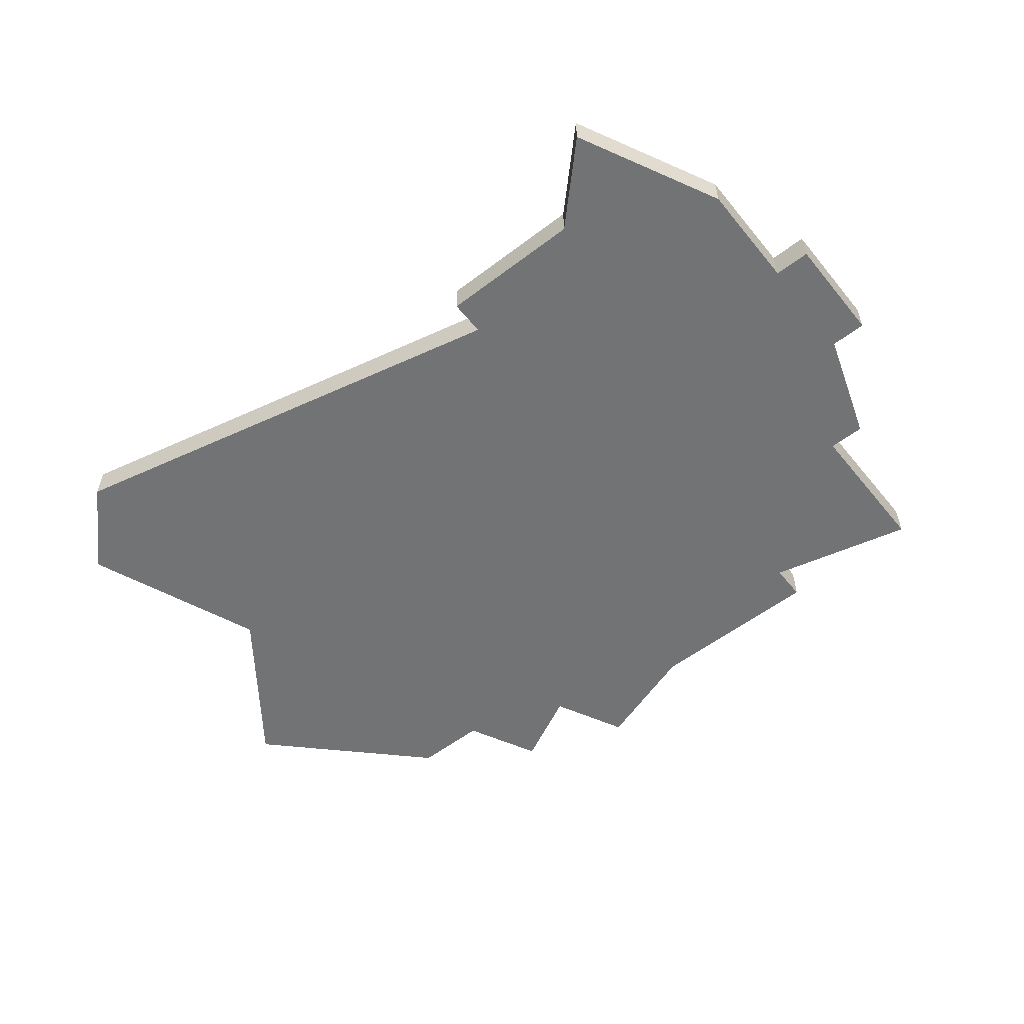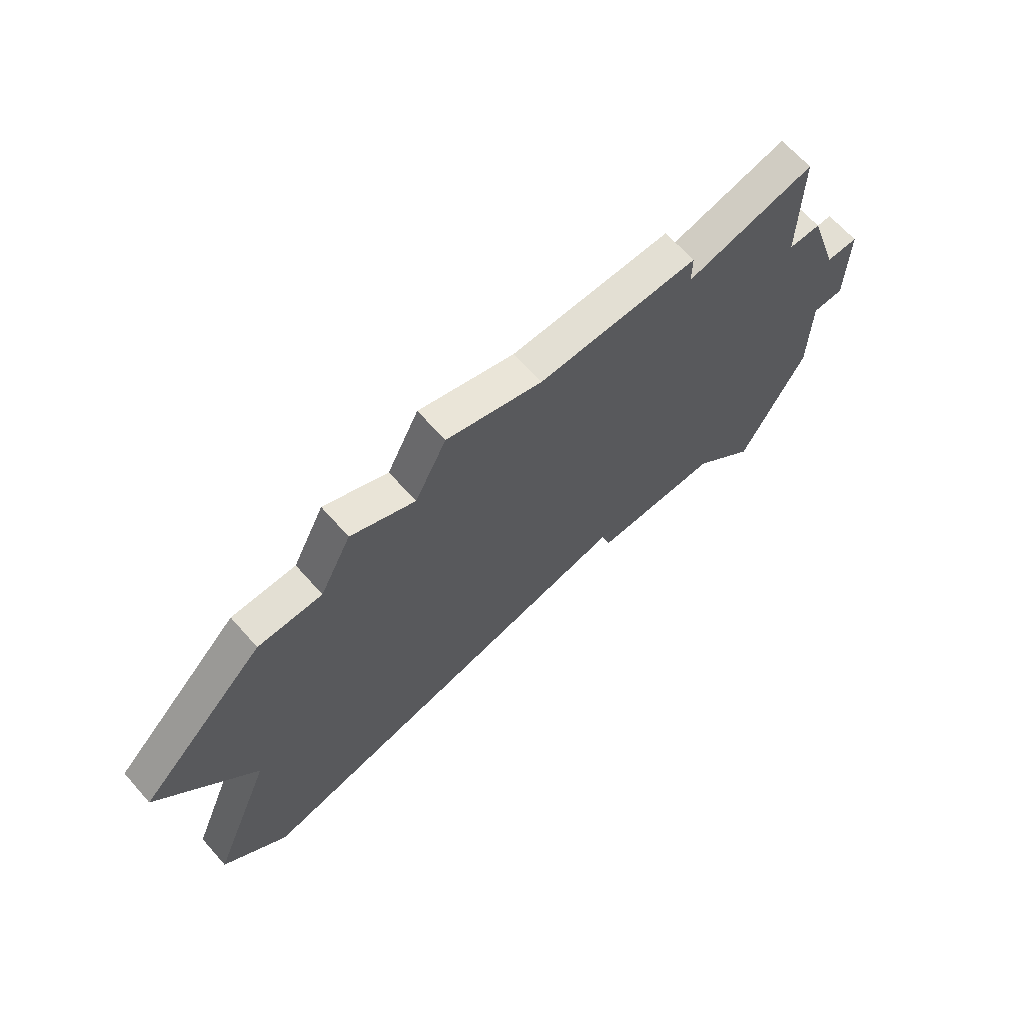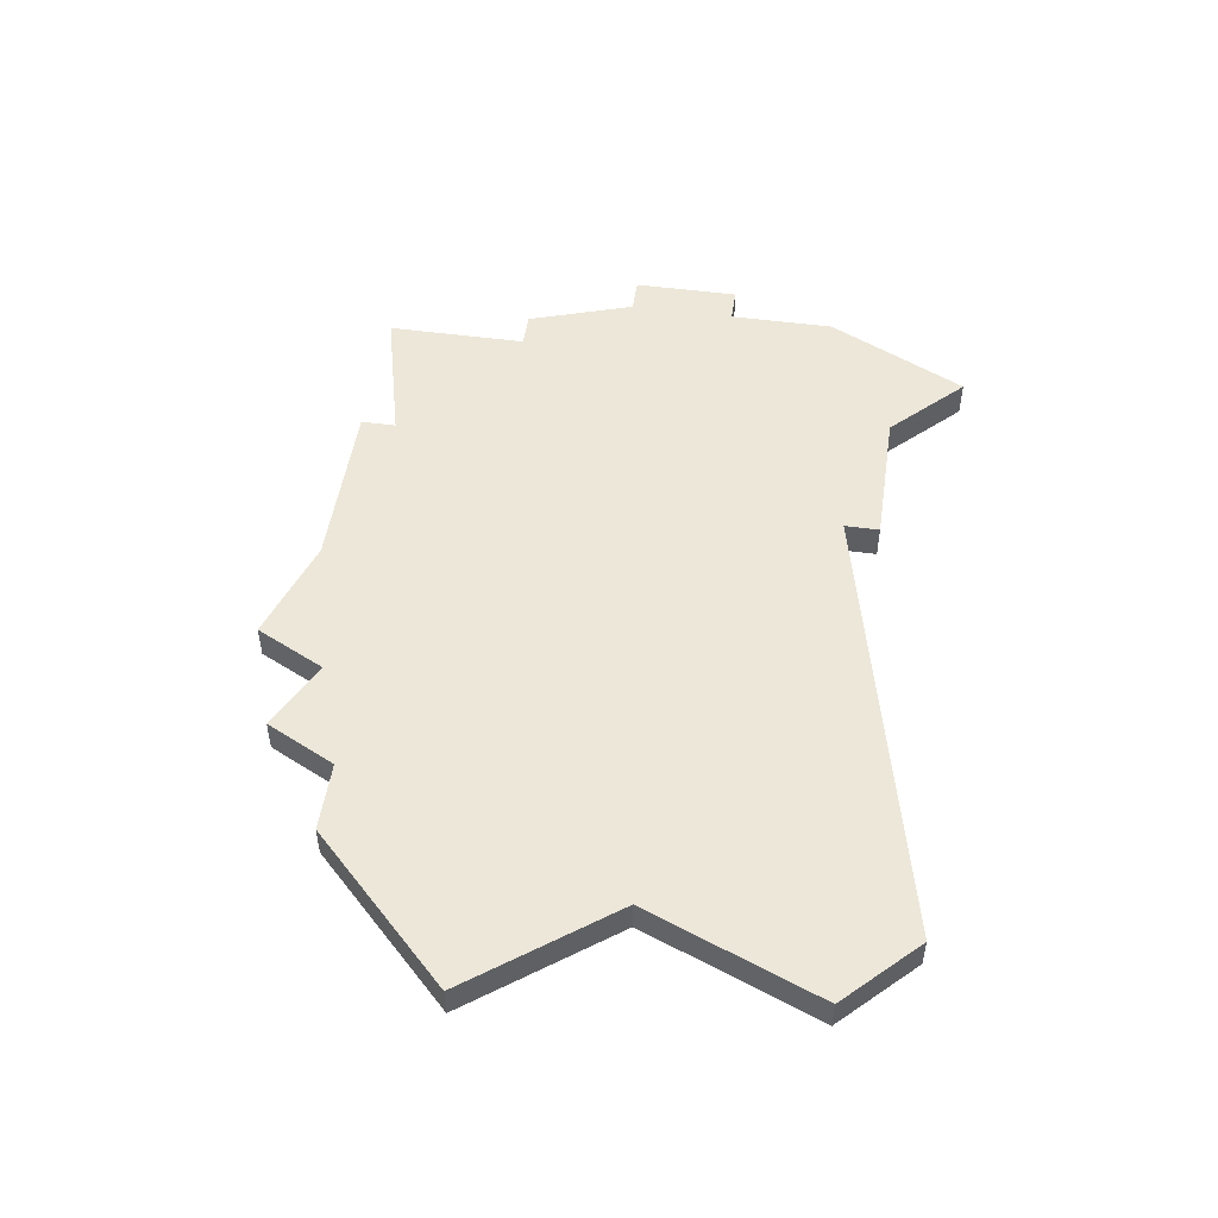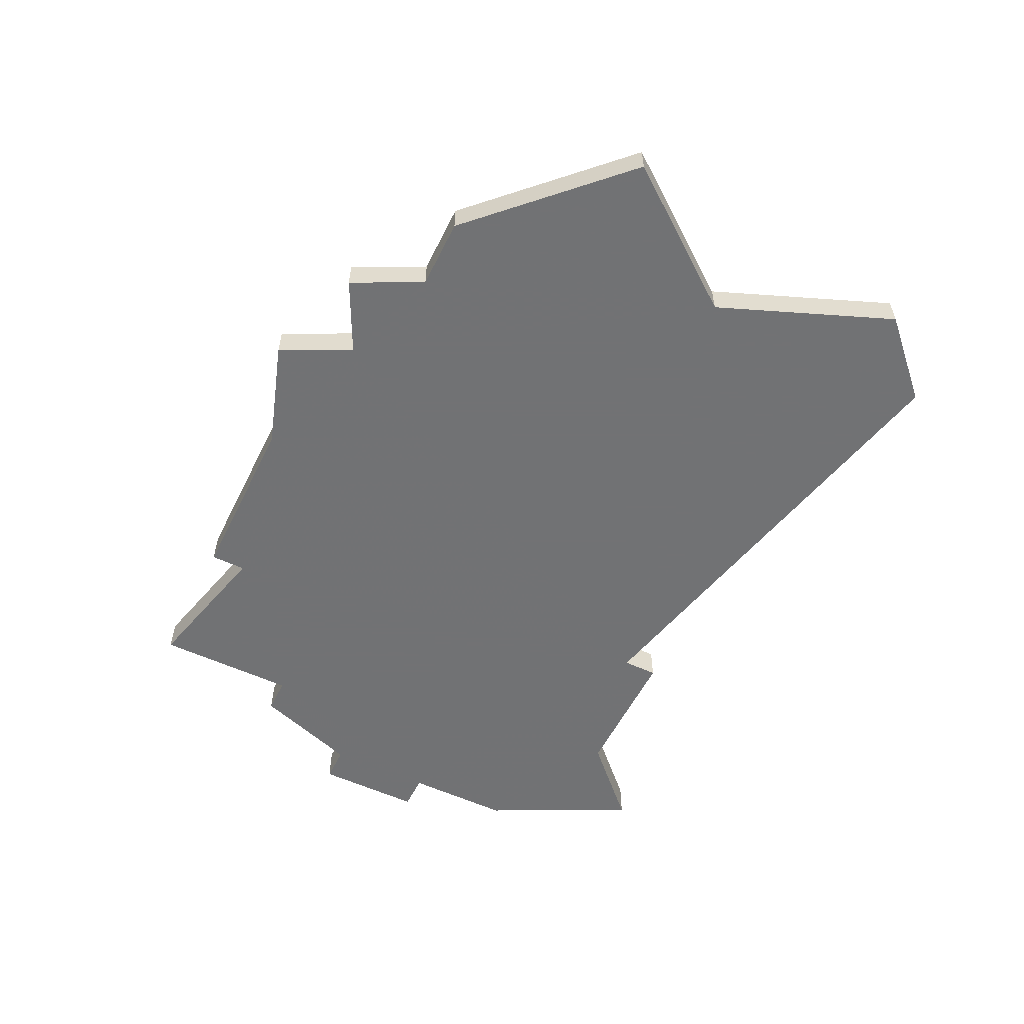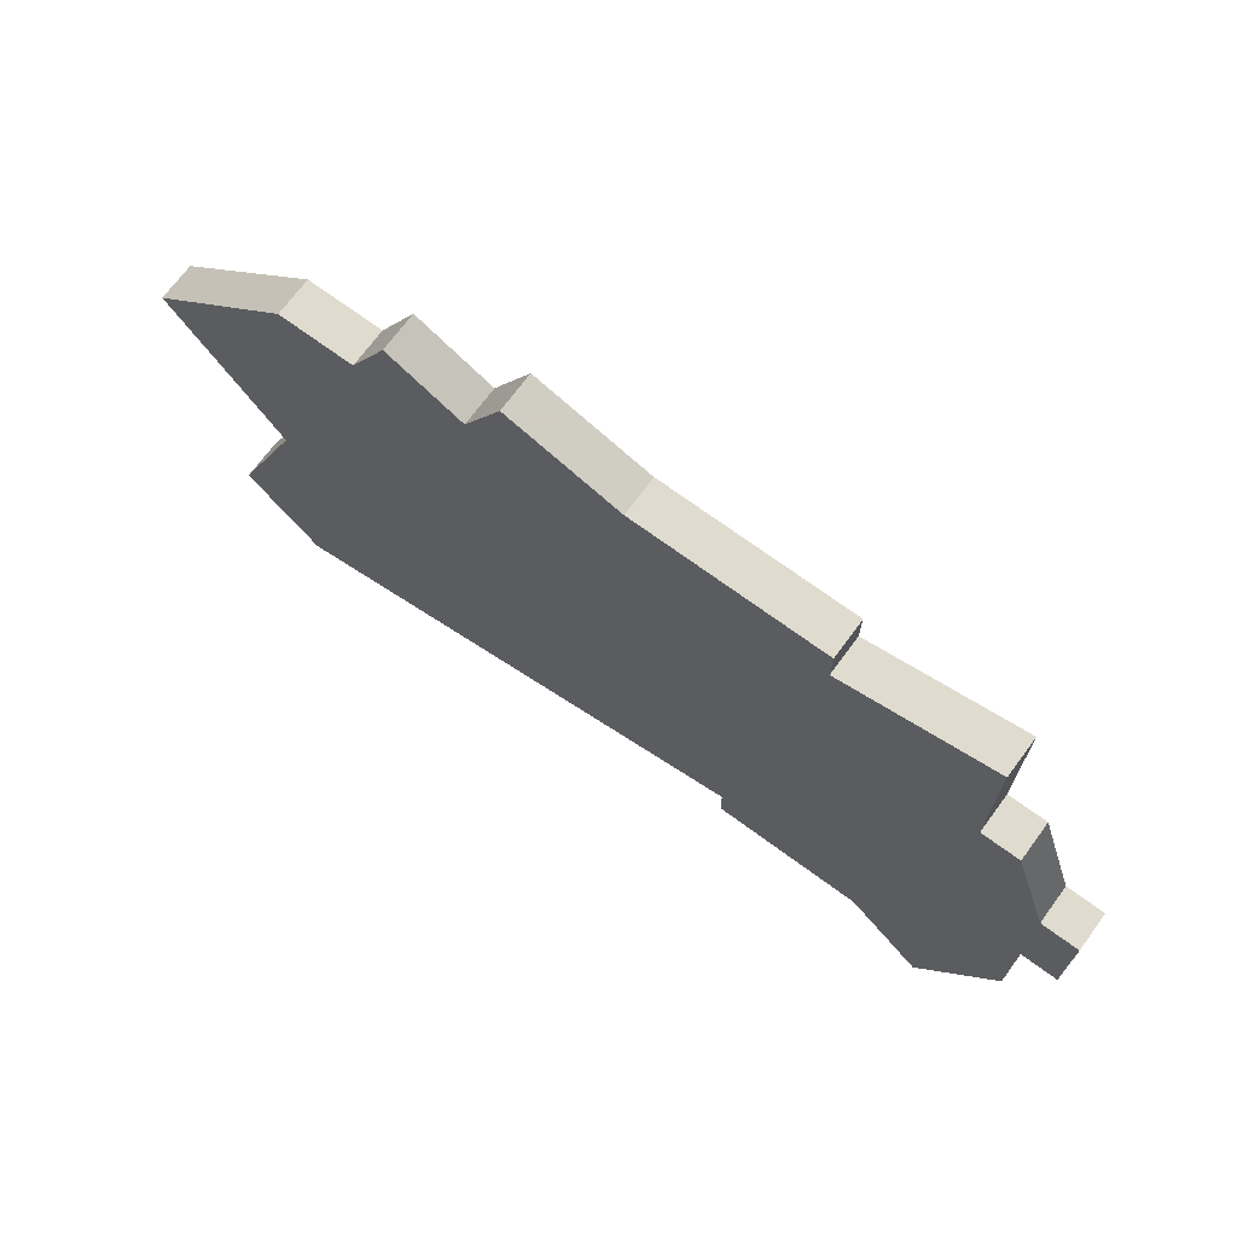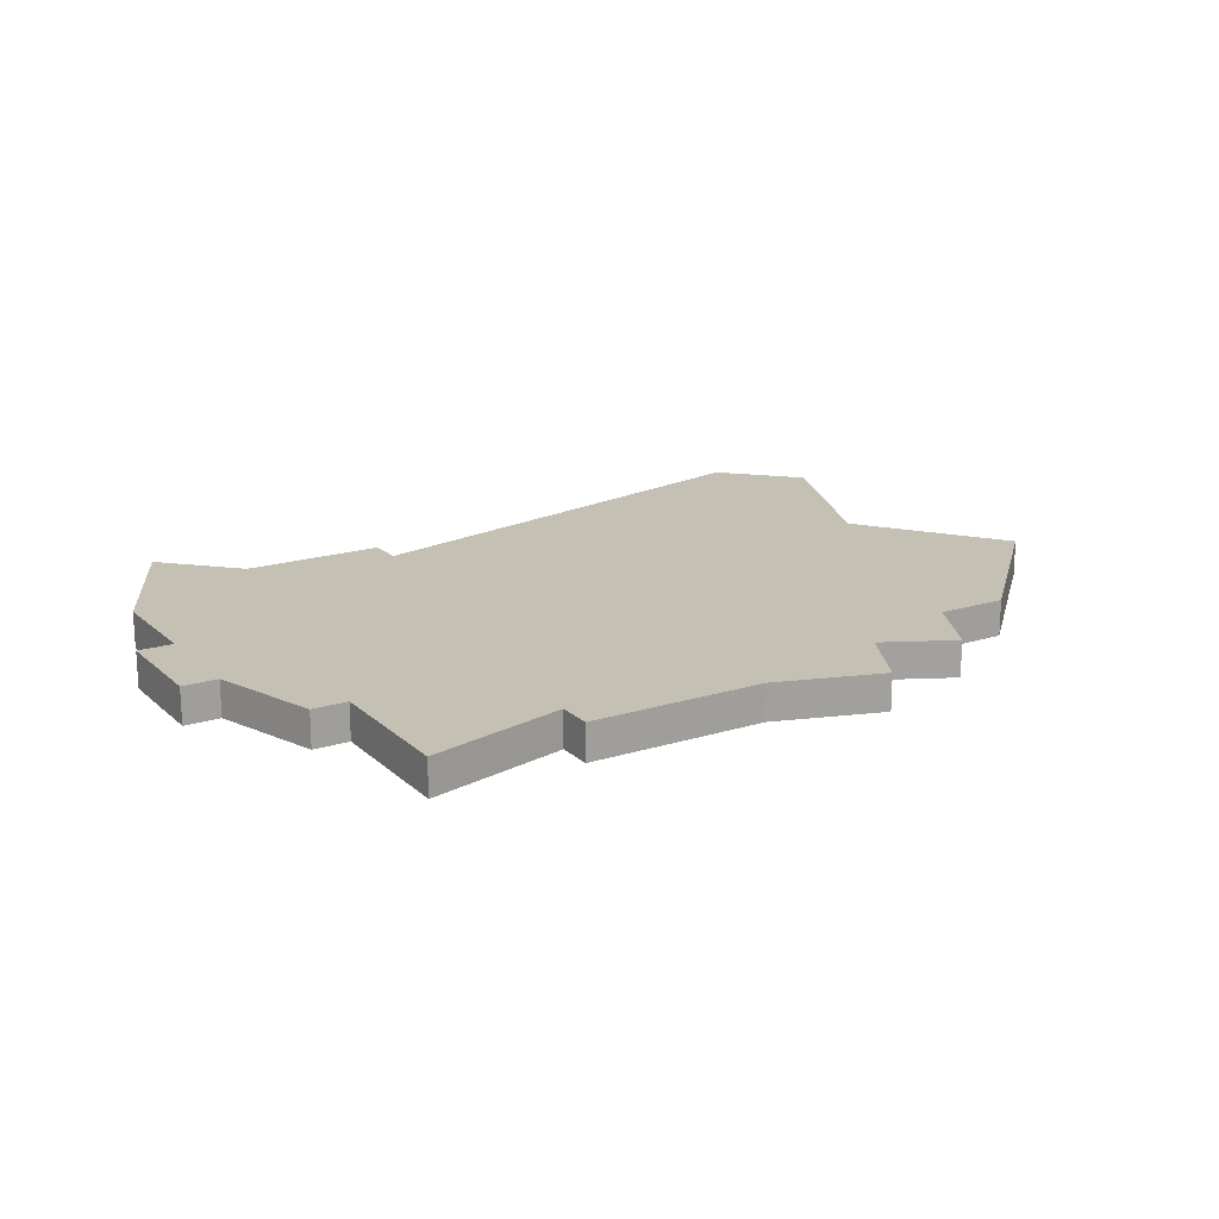
<metadata>
{"format":"obj","ext":"obj","renderer":"f3d","projection":"perspective","resolution":1024,"background":"white","views":[{"elev":-55.9,"azim":38.6,"up":"+Z"},{"elev":66.9,"azim":-41.7,"up":"+Y"},{"elev":49.6,"azim":-81.5,"up":"+Z"},{"elev":-55.6,"azim":-116.1,"up":"+Z"},{"elev":70.4,"azim":36.4,"up":"+Y"},{"elev":18.2,"azim":148.7,"up":"+Z"}]}
</metadata>
<code>
v 4013 -1076 0
v 4013 -1076 1
v 3996 -1078 0
v 3996 -1078 1
v 3996 -1071 0
v 3996 -1071 1
v 4003 -1060 0
v 4003 -1060 1
v 4011 -1061 0
v 4011 -1061 1
v 4011 -1062 0
v 4011 -1062 1
v 3994 -1076 0
v 3994 -1076 1
v 4002 -1062 0
v 4002 -1062 1
v 4018 -1068 0
v 4018 -1068 1
v 4018 -1071 0
v 4018 -1071 1
v 3993 -1067 0
v 3993 -1067 1
v 4009 -1075 0
v 4009 -1075 1
v 4009 -1076 0
v 4009 -1076 1
v 4017 -1074 0
v 4017 -1074 1
v 4017 -1068 0
v 4017 -1068 1
v 4017 -1071 0
v 4017 -1071 1
v 4000 -1061 0
v 4000 -1061 1
v 4016 -1065 0
v 4016 -1065 1
v 3999 -1063 0
v 3999 -1063 1
v 4015 -1061 0
v 4015 -1061 1
v 4015 -1078 0
v 4015 -1078 1
v 4015 -1062 0
v 4015 -1062 1
v 4015 -1065 0
v 4015 -1065 1
v 4006 -1061 0
v 4006 -1061 1
v 3997 -1063 0
v 3997 -1063 1
f 3 13 5
f 5 23 3
f 1 25 23
f 49 5 21
f 23 5 15
f 5 49 37
f 15 37 33
f 7 47 15
f 5 37 15
f 15 47 23
f 47 11 23
f 27 41 1
f 31 27 1
f 29 19 31
f 17 19 29
f 23 45 31
f 29 31 45
f 39 43 11
f 11 45 23
f 45 11 43
f 47 9 11
f 29 45 35
f 31 1 23
f 6 14 4
f 4 24 6
f 24 26 2
f 22 6 50
f 16 6 24
f 38 50 6
f 34 38 16
f 16 48 8
f 16 38 6
f 24 48 16
f 24 12 48
f 2 42 28
f 2 28 32
f 32 20 30
f 30 20 18
f 32 46 24
f 46 32 30
f 12 44 40
f 24 46 12
f 44 12 46
f 12 10 48
f 36 46 30
f 24 2 32
f 22 50 21
f 21 50 49
f 6 22 5
f 5 22 21
f 14 6 13
f 13 6 5
f 4 14 3
f 3 14 13
f 24 4 23
f 23 4 3
f 26 24 25
f 25 24 23
f 2 26 1
f 1 26 25
f 42 2 41
f 41 2 1
f 28 42 27
f 27 42 41
f 32 28 31
f 31 28 27
f 20 32 19
f 19 32 31
f 18 20 17
f 17 20 19
f 30 18 29
f 29 18 17
f 36 30 35
f 35 30 29
f 46 36 45
f 45 36 35
f 44 46 43
f 43 46 45
f 40 44 39
f 39 44 43
f 12 40 11
f 11 40 39
f 10 12 9
f 9 12 11
f 48 10 47
f 47 10 9
f 8 48 7
f 7 48 47
f 16 8 15
f 15 8 7
f 34 16 33
f 33 16 15
f 50 38 49
f 49 38 37
f 38 34 37
f 37 34 33

</code>
